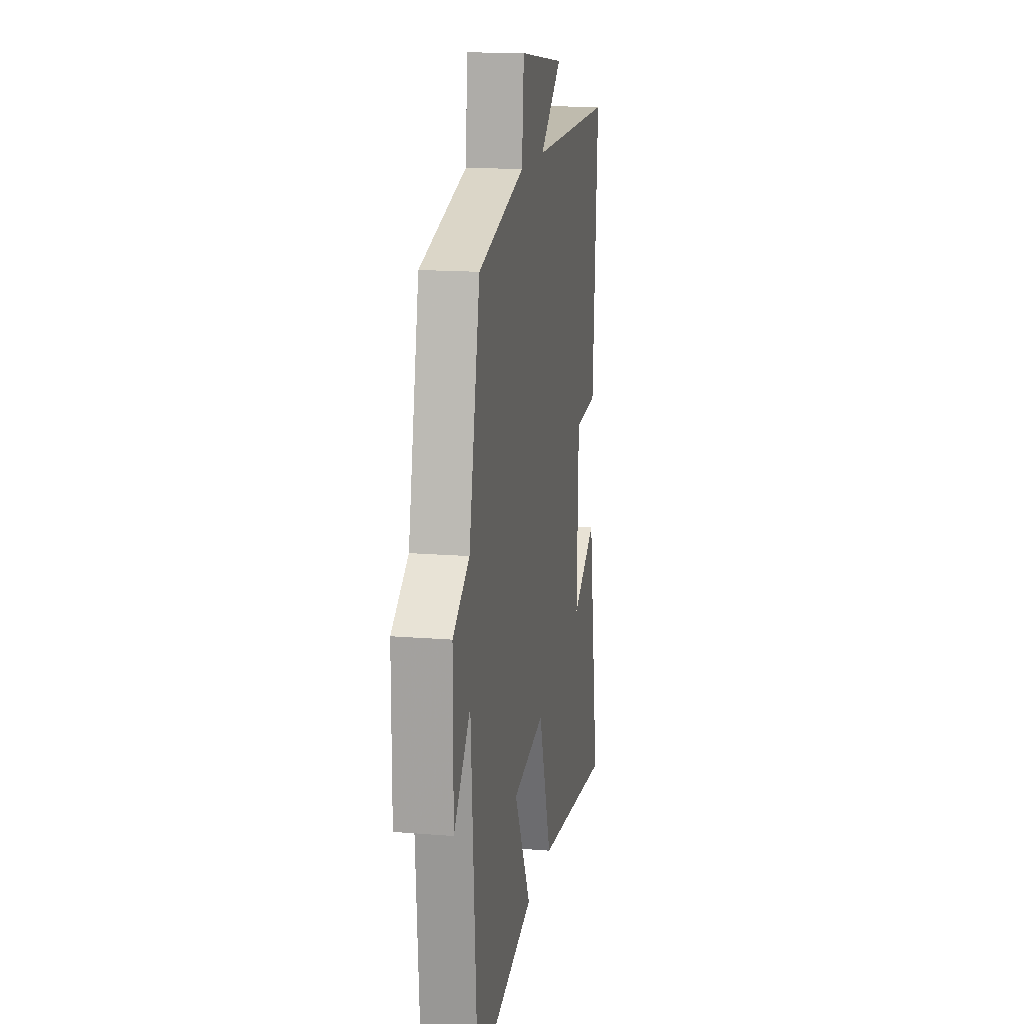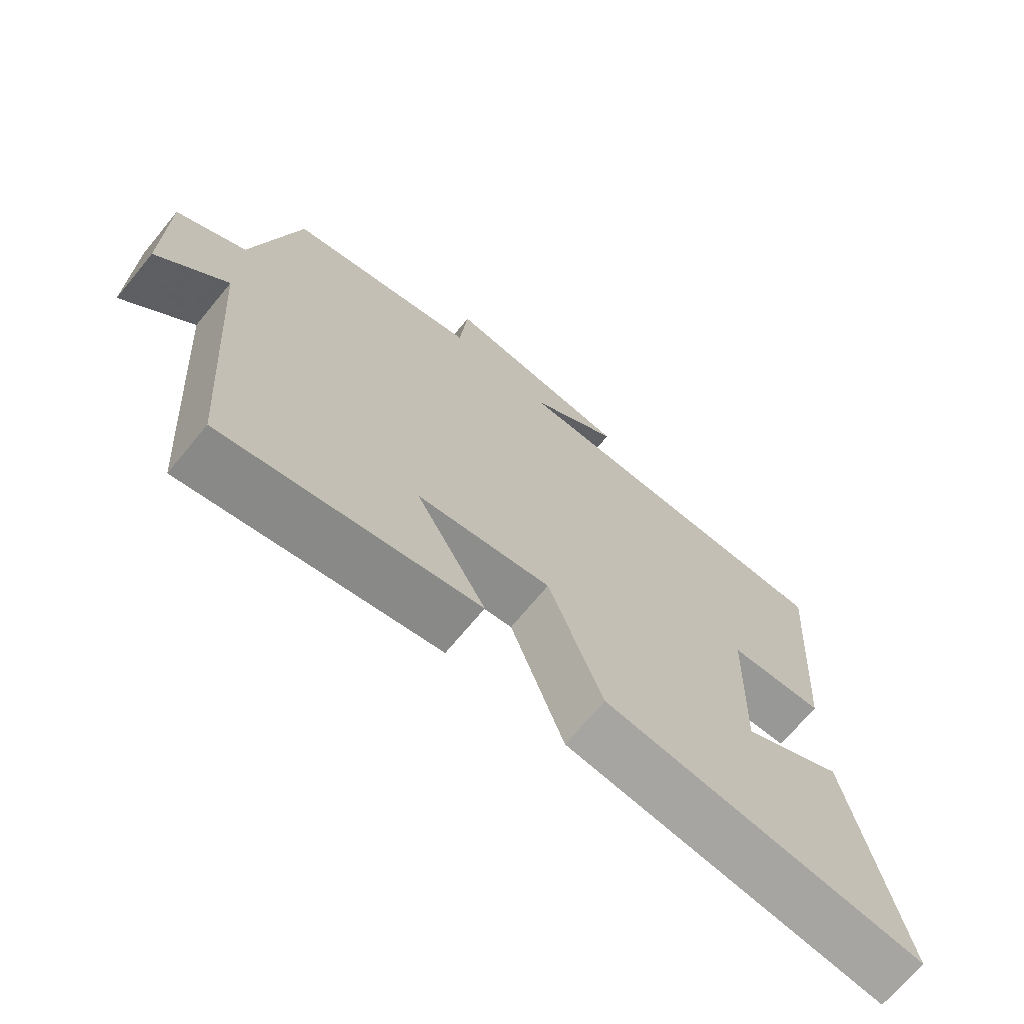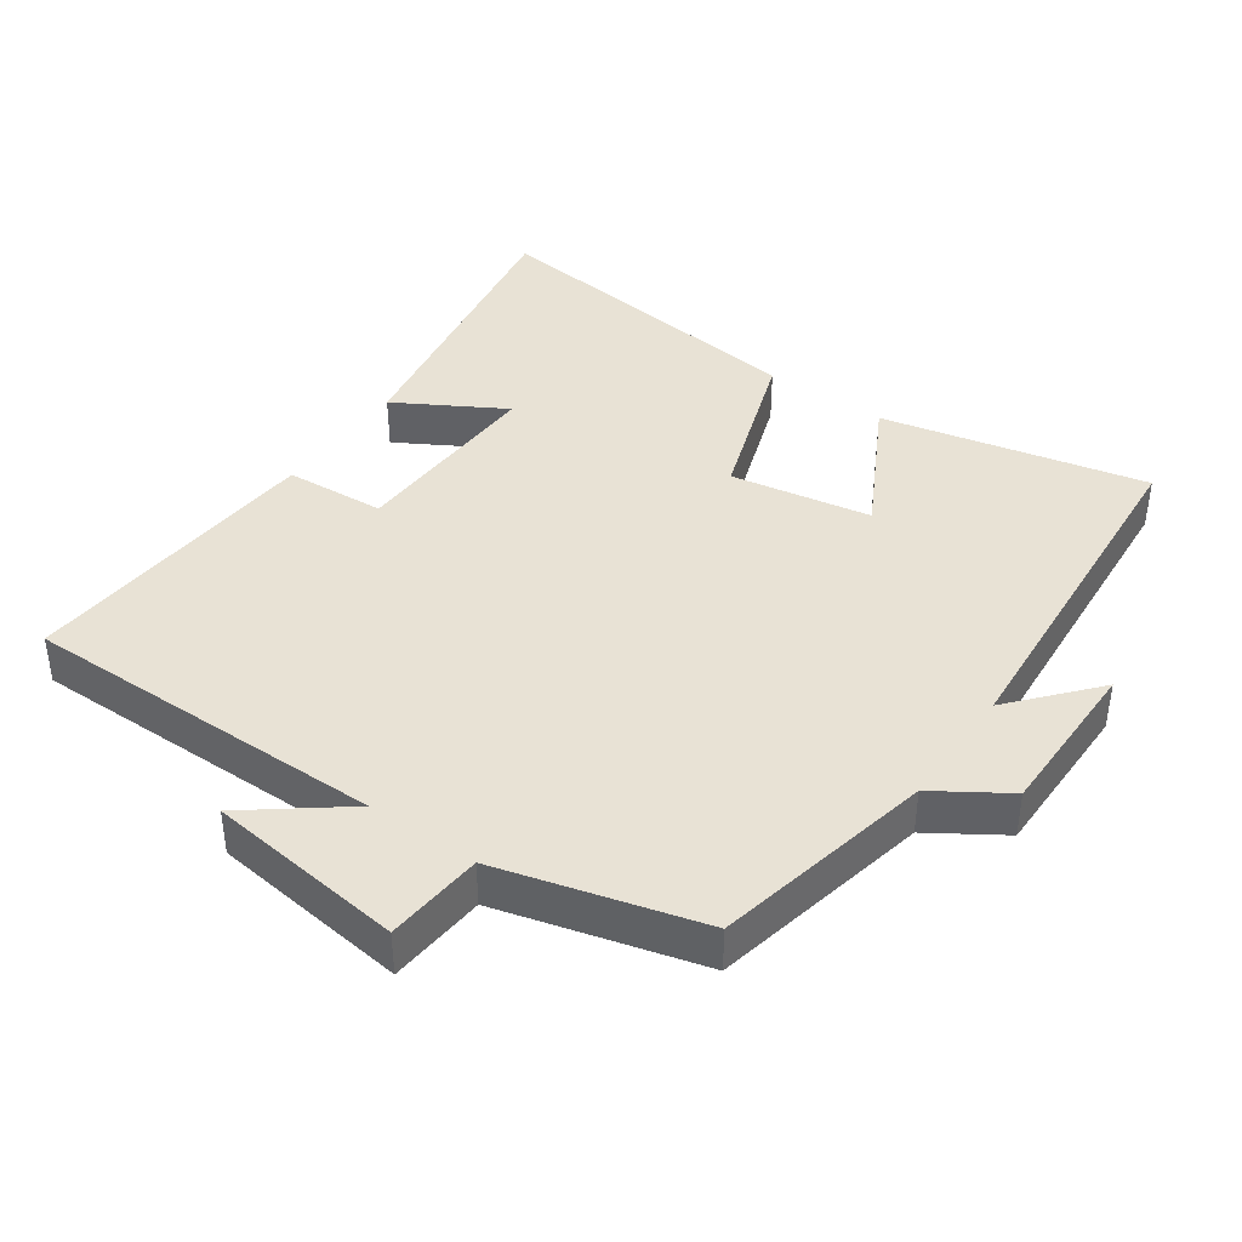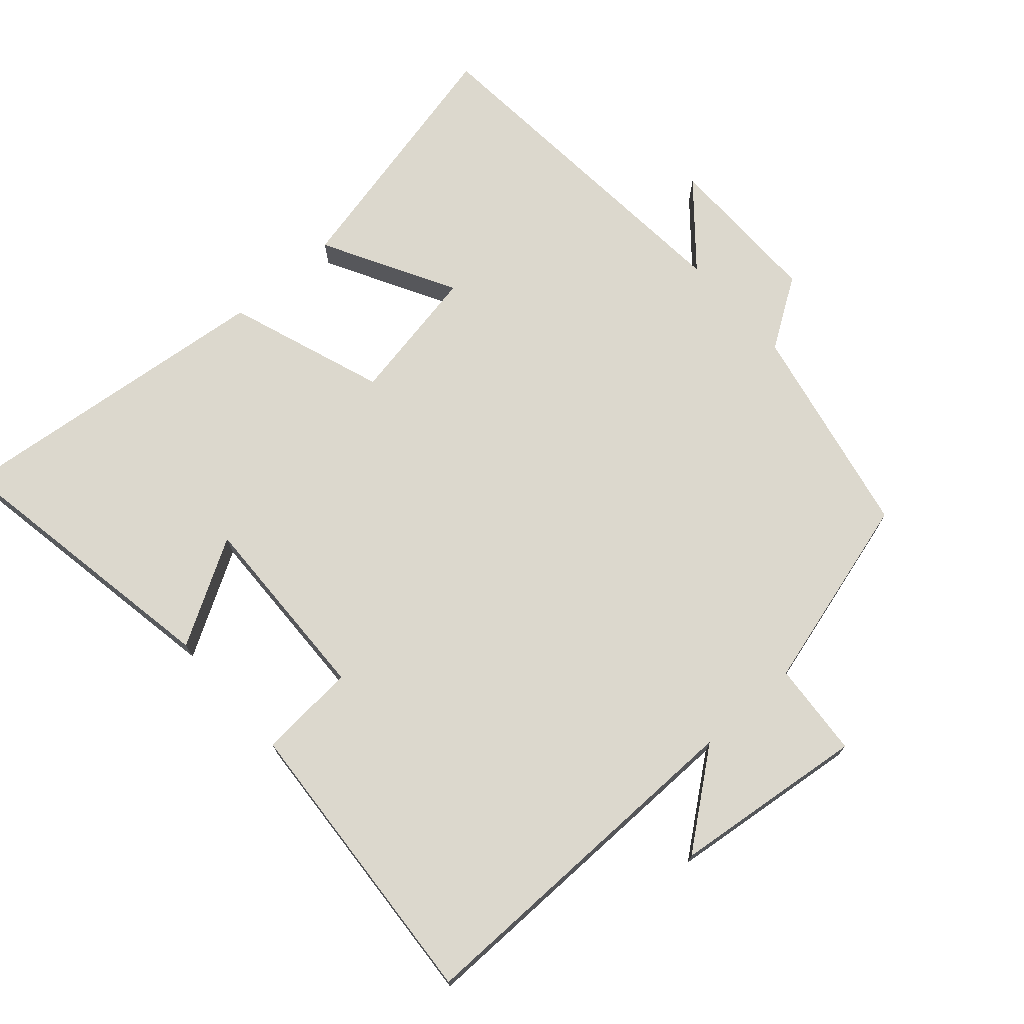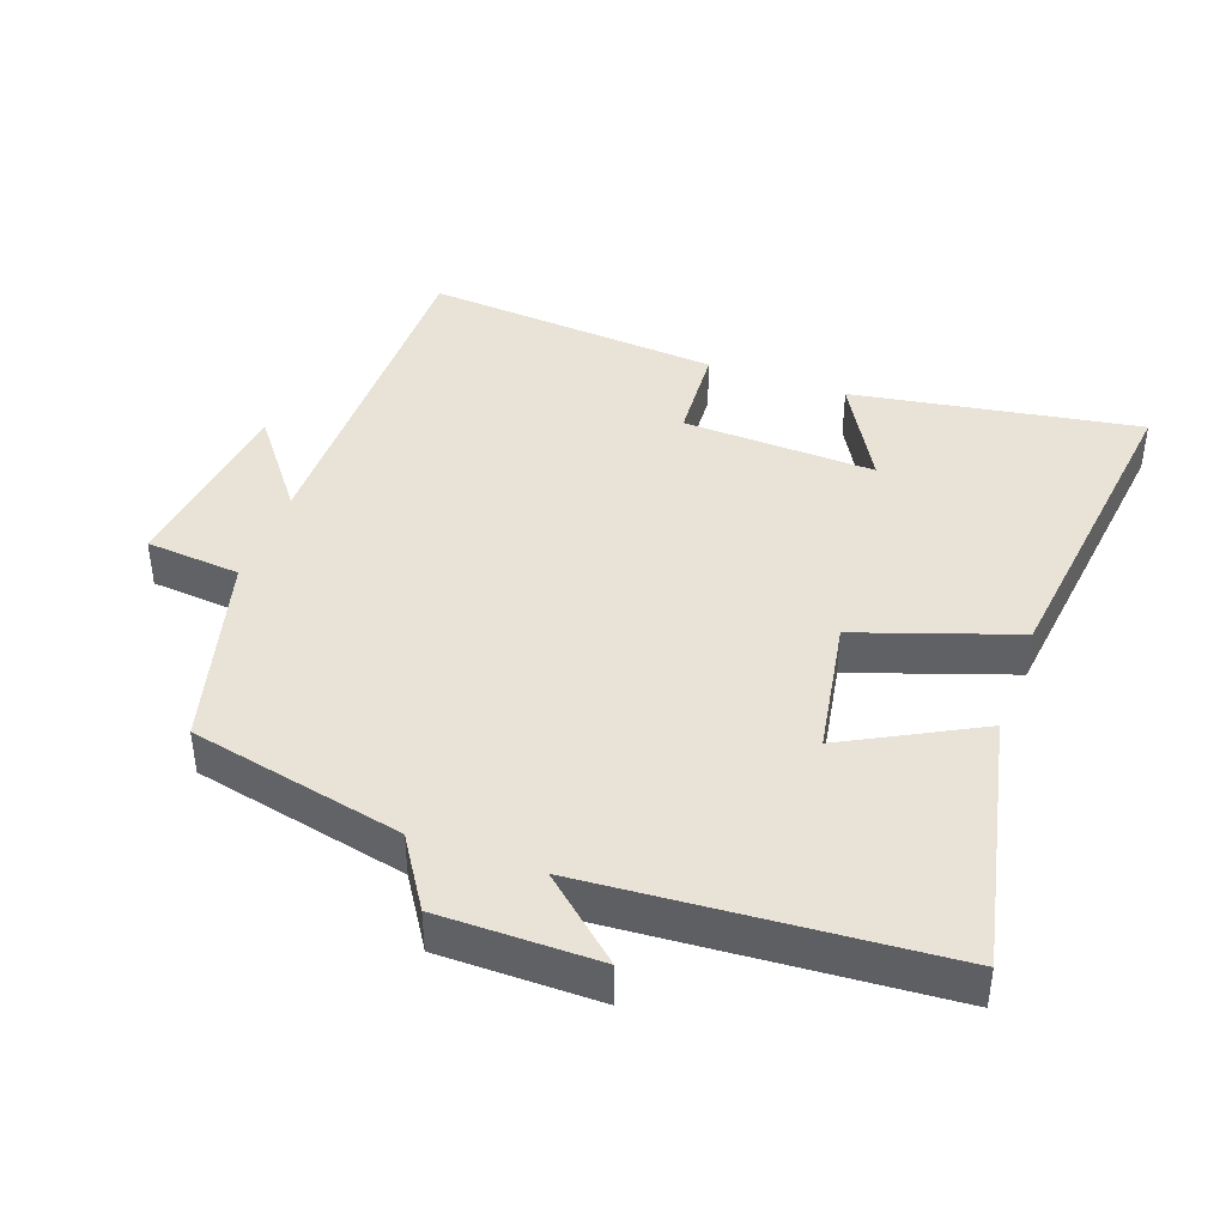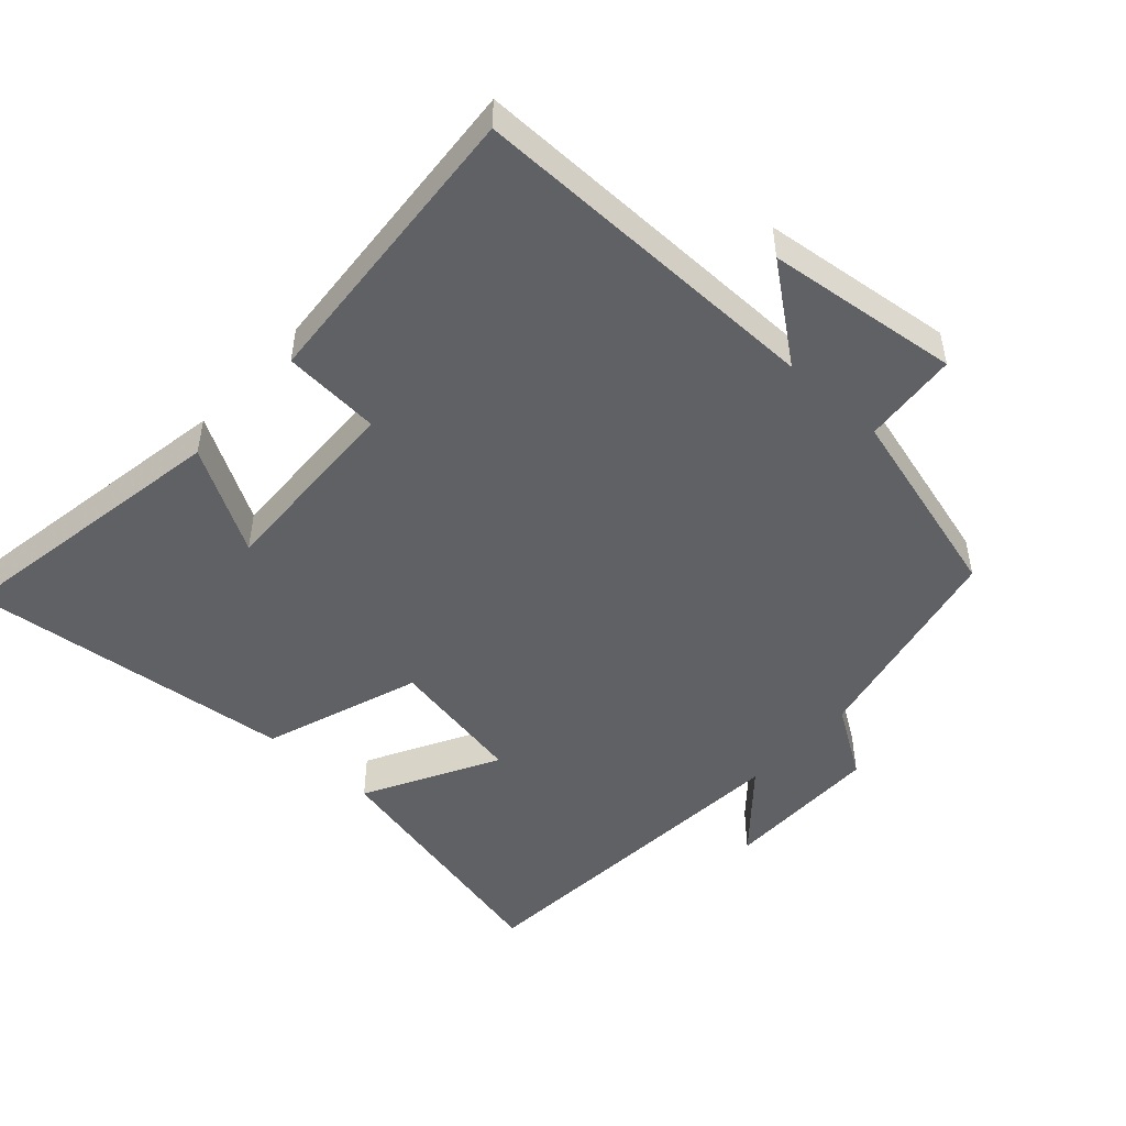
<metadata>
{"format":"obj","ext":"obj","renderer":"f3d","projection":"perspective","resolution":1024,"background":"white","views":[{"elev":15.4,"azim":99.8,"up":"+Z"},{"elev":-70.7,"azim":140.3,"up":"+Z"},{"elev":40.8,"azim":35.1,"up":"+Y"},{"elev":72.4,"azim":-41.8,"up":"+Y"},{"elev":41.7,"azim":110.1,"up":"+Y"},{"elev":-49.1,"azim":-42.3,"up":"+Y"}]}
</metadata>
<code>
v 0.461 0.07 -0.584
v 0.084 0.07 -0.5
v 0.188 0.07 -0.306
v -0.012 0.07 -0.27
v -0.092 0.07 -0.5
v -0.571 0.07 -0.554
v -0.5 0.07 -0.135
v -0.347 0.07 -0.223
v -0.357 0.07 0.059
v -0.5 0.07 0.069
v -0.533 0.07 0.504
v -0.012 0.07 0.5
v -0.148 0.07 0.605
v 0.134 0.07 0.639
v 0.146 0.07 0.5
v 0.433 0.07 0.422
v 0.5 0.07 0.109
v 0.602 0.07 0.043
v 0.602 0.07 -0.189
v 0.5 0.07 -0.071
v 0.461 0 -0.584
v 0.084 0 -0.5
v 0.188 0 -0.306
v -0.012 0 -0.27
v -0.092 0 -0.5
v -0.571 0 -0.554
v -0.5 0 -0.135
v -0.347 0 -0.223
v -0.357 0 0.059
v -0.5 0 0.069
v -0.533 0 0.504
v -0.012 0 0.5
v -0.148 0 0.605
v 0.134 0 0.639
v 0.146 0 0.5
v 0.433 0 0.422
v 0.5 0 0.109
v 0.602 0 0.043
v 0.602 0 -0.189
v 0.5 0 -0.071
f 17 18 19 20
f 15 16 17 20
f 15 20 1
f 12 13 14 15
f 12 15 1
f 9 10 11 12
f 8 9 12
f 5 6 7 8
f 4 5 8 12
f 3 4 12
f 1 2 3
f 1 3 12
f 40 39 38 37
f 40 37 36 35
f 21 40 35
f 35 34 33 32
f 21 35 32
f 32 31 30 29
f 32 29 28
f 28 27 26 25
f 32 28 25 24
f 32 24 23
f 23 22 21
f 32 23 21
f 1 21 22 2
f 2 22 23 3
f 3 23 24 4
f 4 24 25 5
f 5 25 26 6
f 6 26 27 7
f 7 27 28 8
f 8 28 29 9
f 9 29 30 10
f 10 30 31 11
f 11 31 32 12
f 12 32 33 13
f 13 33 34 14
f 14 34 35 15
f 15 35 36 16
f 16 36 37 17
f 17 37 38 18
f 18 38 39 19
f 19 39 40 20
f 20 40 21 1

</code>
